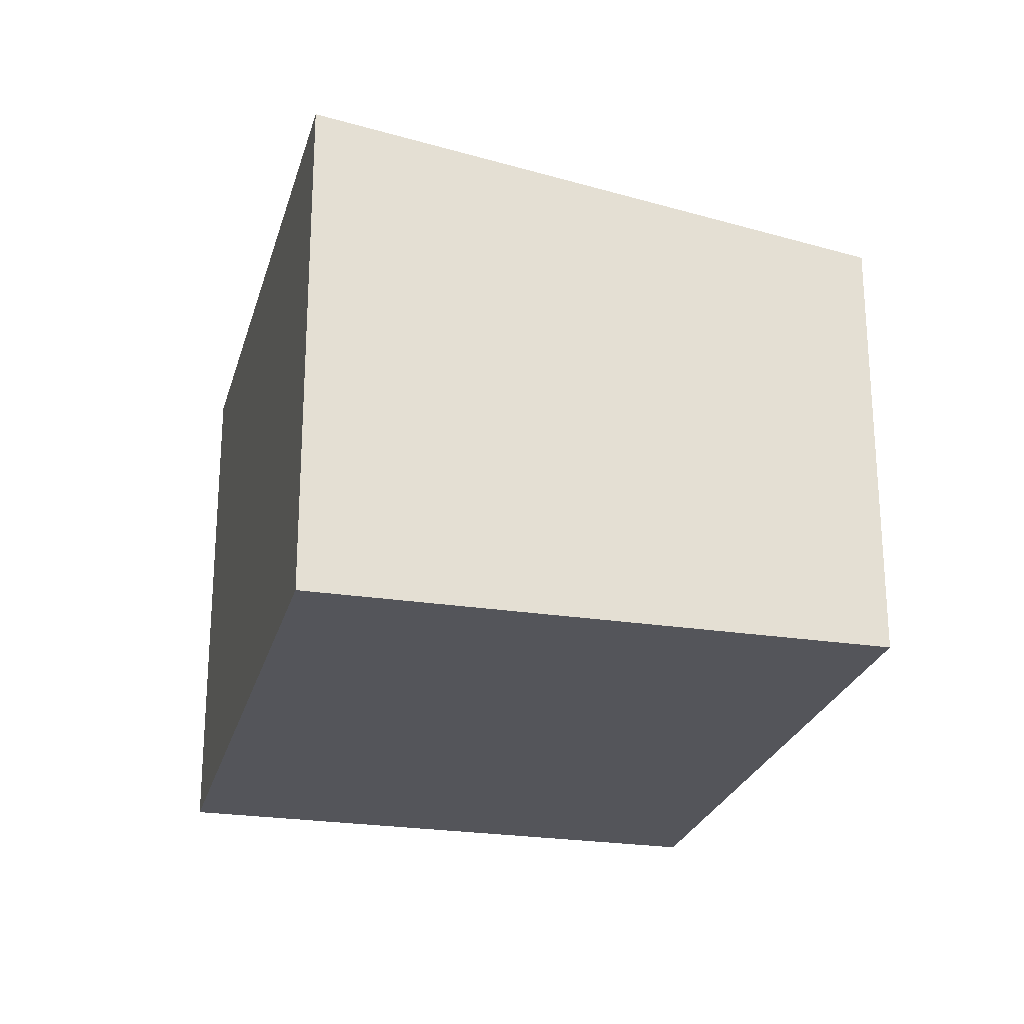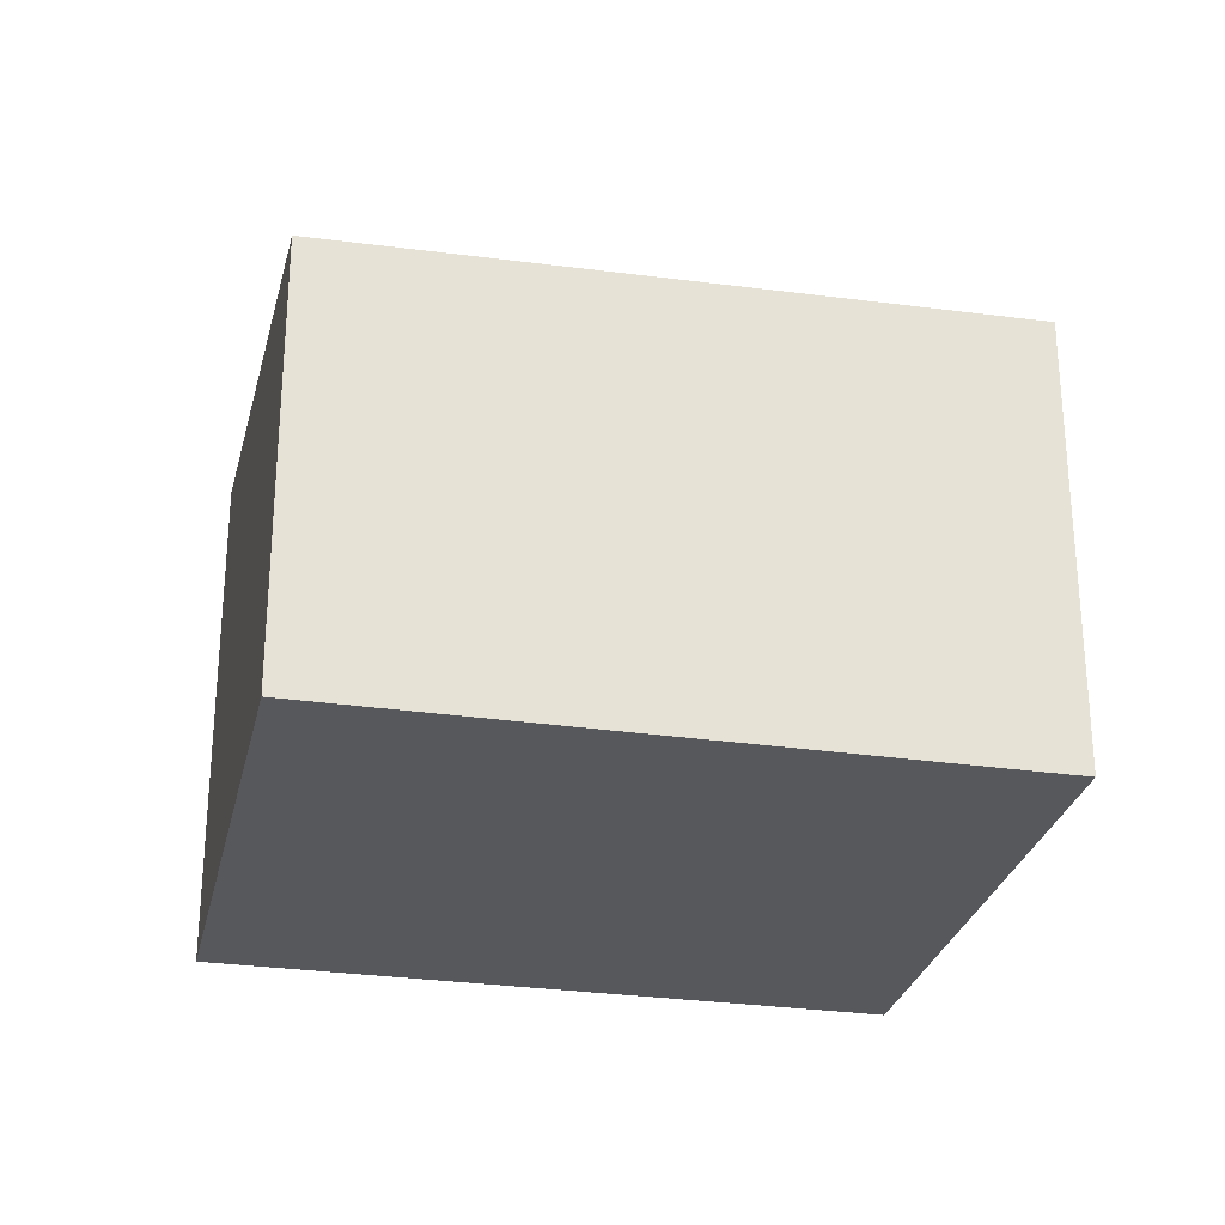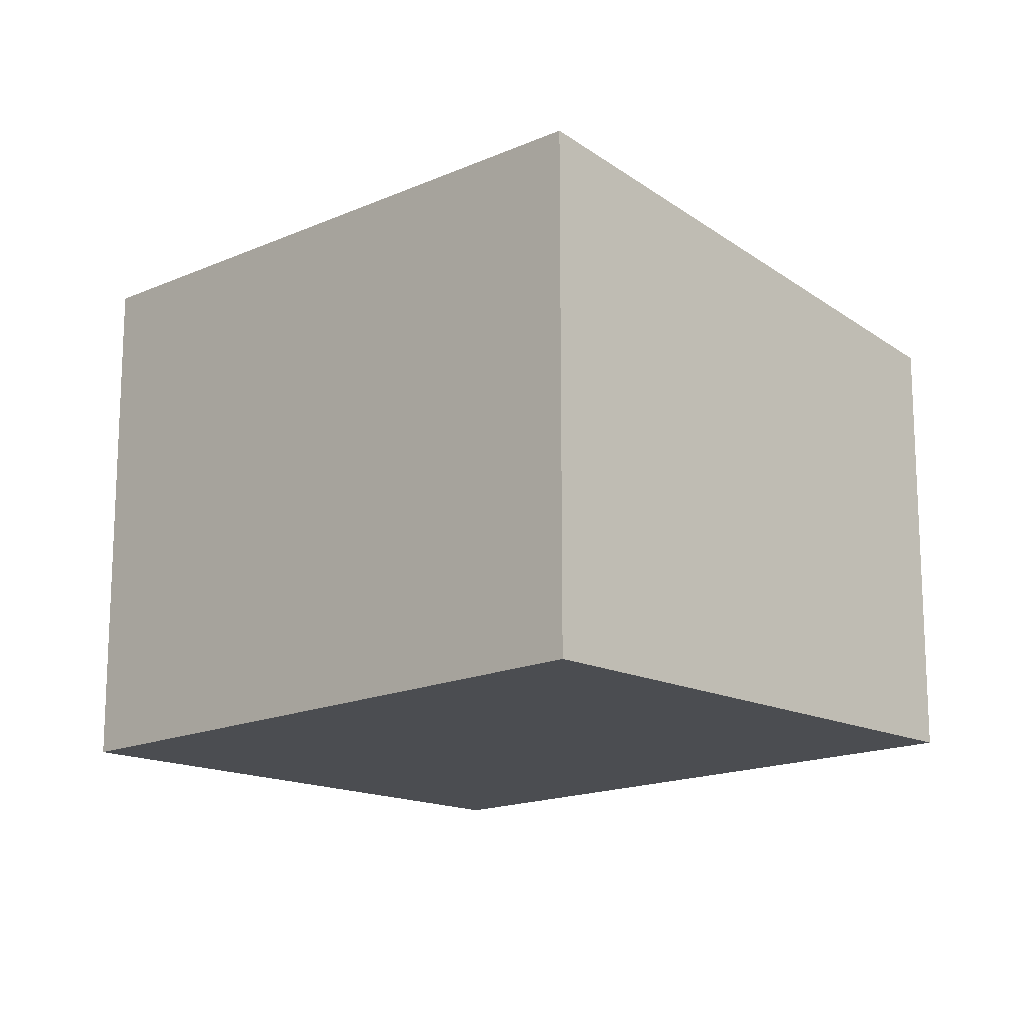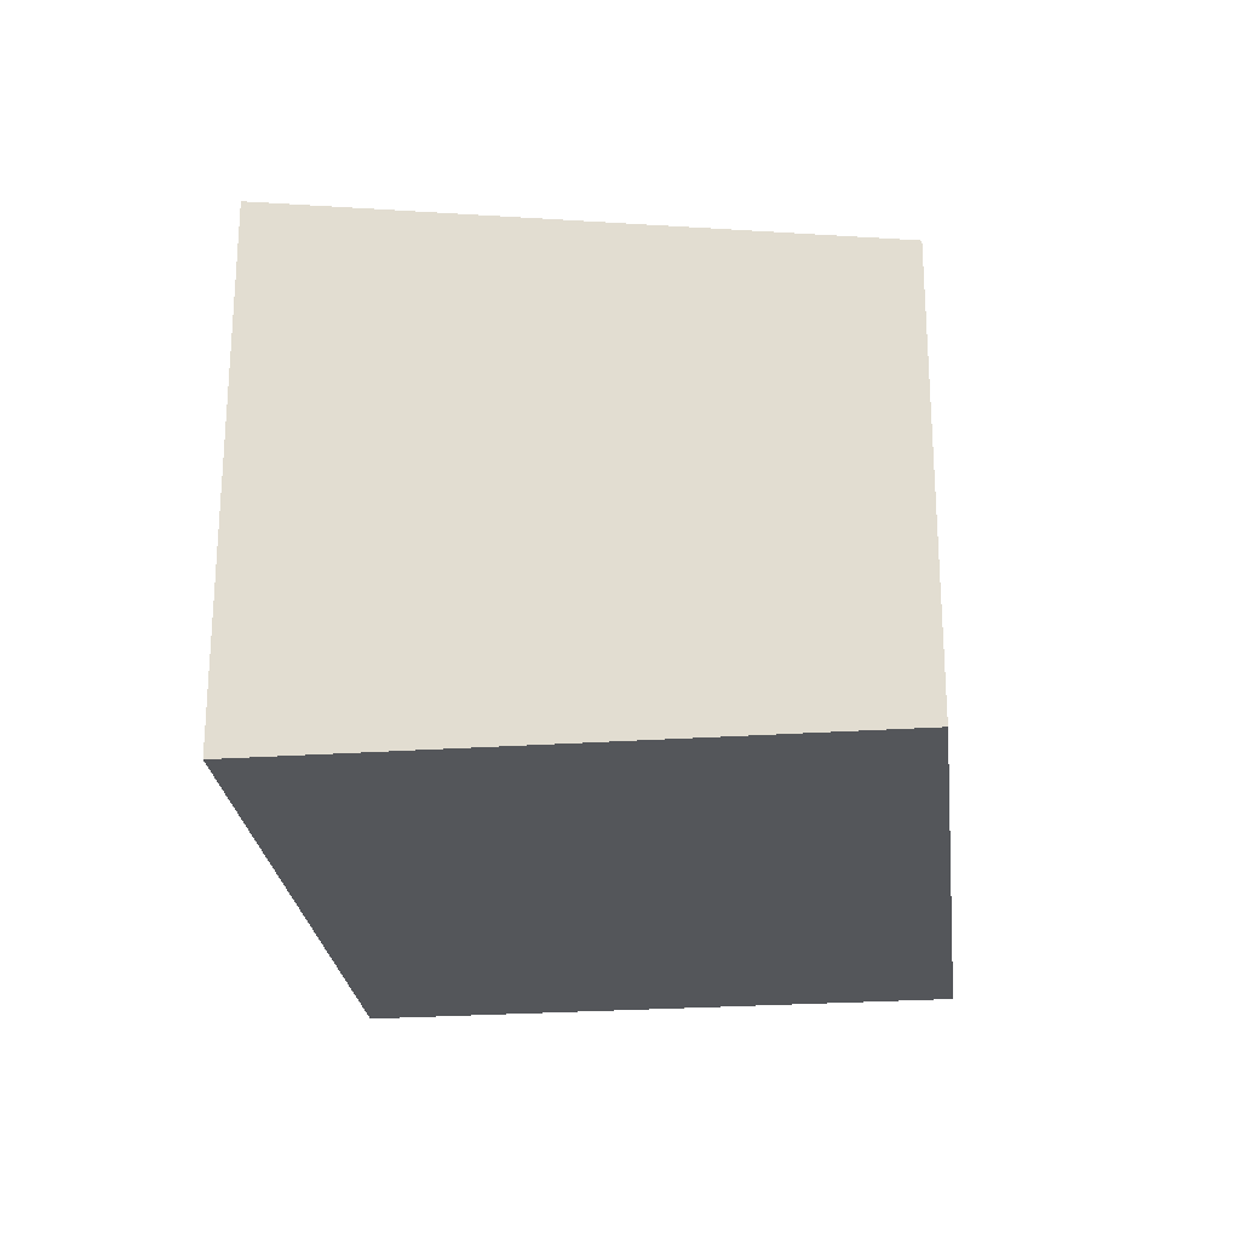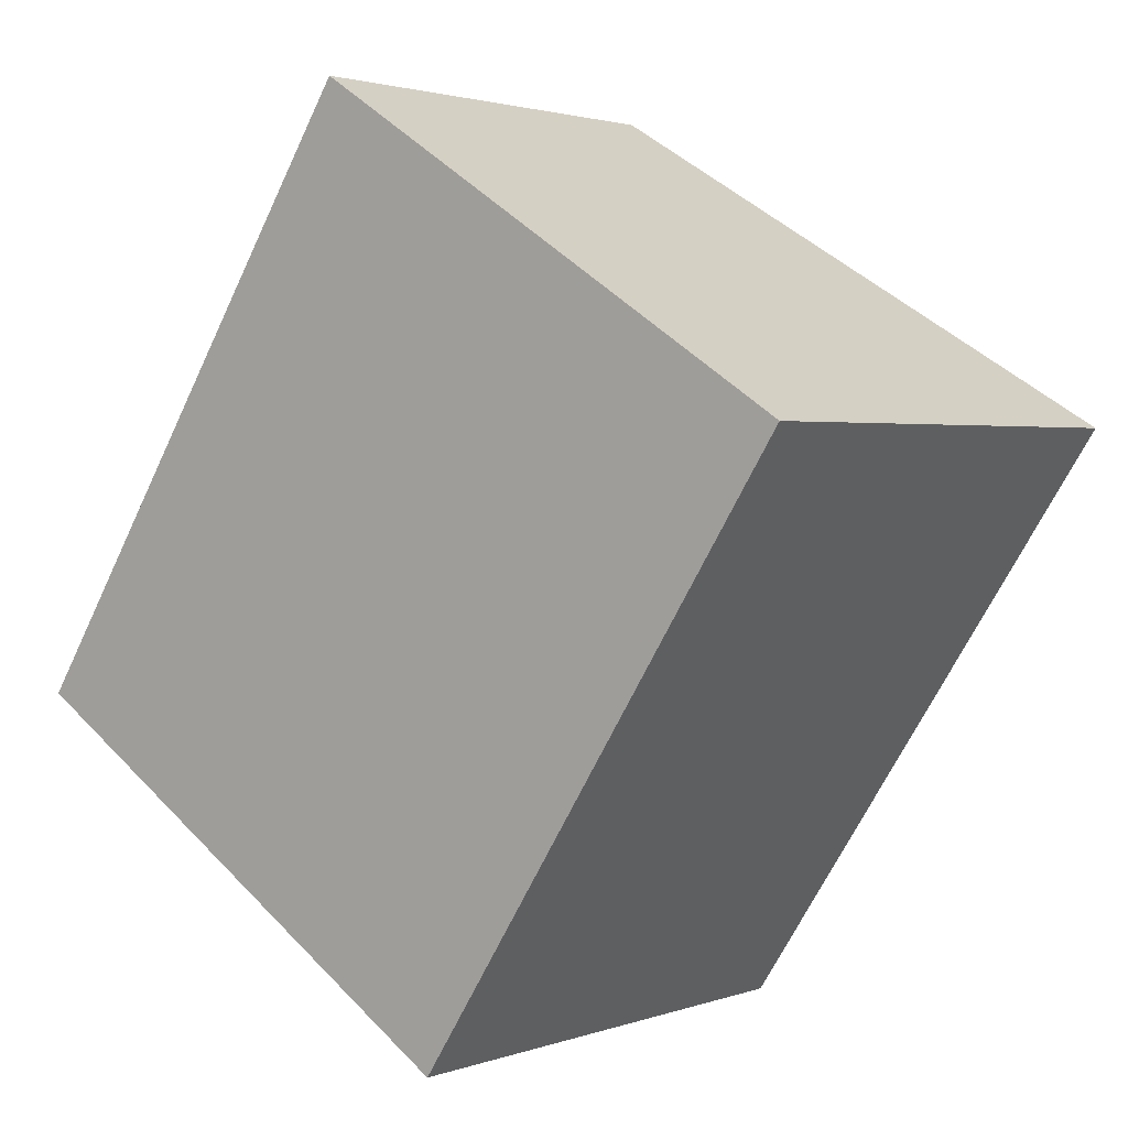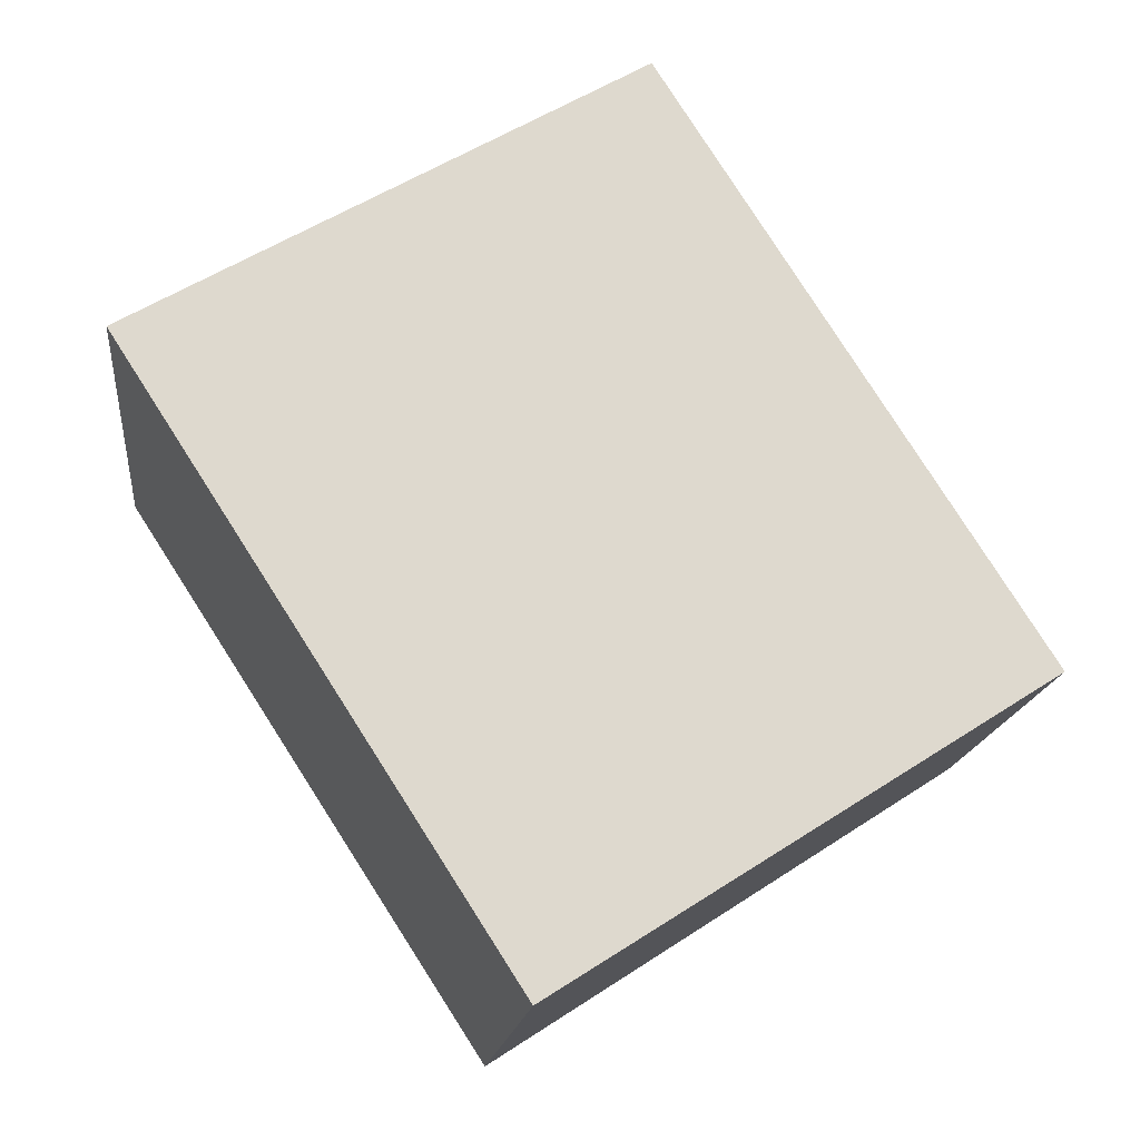
<metadata>
{"format":"obj","ext":"obj","renderer":"f3d","projection":"perspective","resolution":1024,"background":"white","views":[{"elev":-24.9,"azim":18.7,"up":"+Z"},{"elev":-28.2,"azim":110.4,"up":"+Z"},{"elev":-16.0,"azim":-13.2,"up":"+Z"},{"elev":-25.2,"azim":39.3,"up":"+Z"},{"elev":2.1,"azim":-141.4,"up":"+Y"},{"elev":-15.8,"azim":-6.1,"up":"+Y"}]}
</metadata>
<code>
v 68.16 -486.5 2.114
v 66.65 -484.2 2.163
v 68.63 -482.9 1.829
v 70.15 -485.2 1.78
v 66.65 -484.2 2.163
v 68.16 -486.5 2.114
v 68.16 -486.5 0
v 66.65 -484.2 0
v 68.63 -482.9 1.829
v 66.65 -484.2 2.163
v 66.65 -484.2 0
v 68.63 -482.9 -2.22e-16
v 70.15 -485.2 1.78
v 68.63 -482.9 1.829
v 68.63 -482.9 -2.22e-16
v 70.15 -485.2 -2.22e-16
v 68.16 -486.5 2.114
v 70.15 -485.2 1.78
v 70.15 -485.2 -2.22e-16
v 68.16 -486.5 0
v 68.16 -486.5 0
v 66.65 -484.2 0
v 68.63 -482.9 0
v 70.15 -485.2 0
f 2 3 4 1
f 6 7 8 5
f 10 11 12 9
f 14 15 16 13
f 18 19 20 17
f 22 23 24 21

</code>
